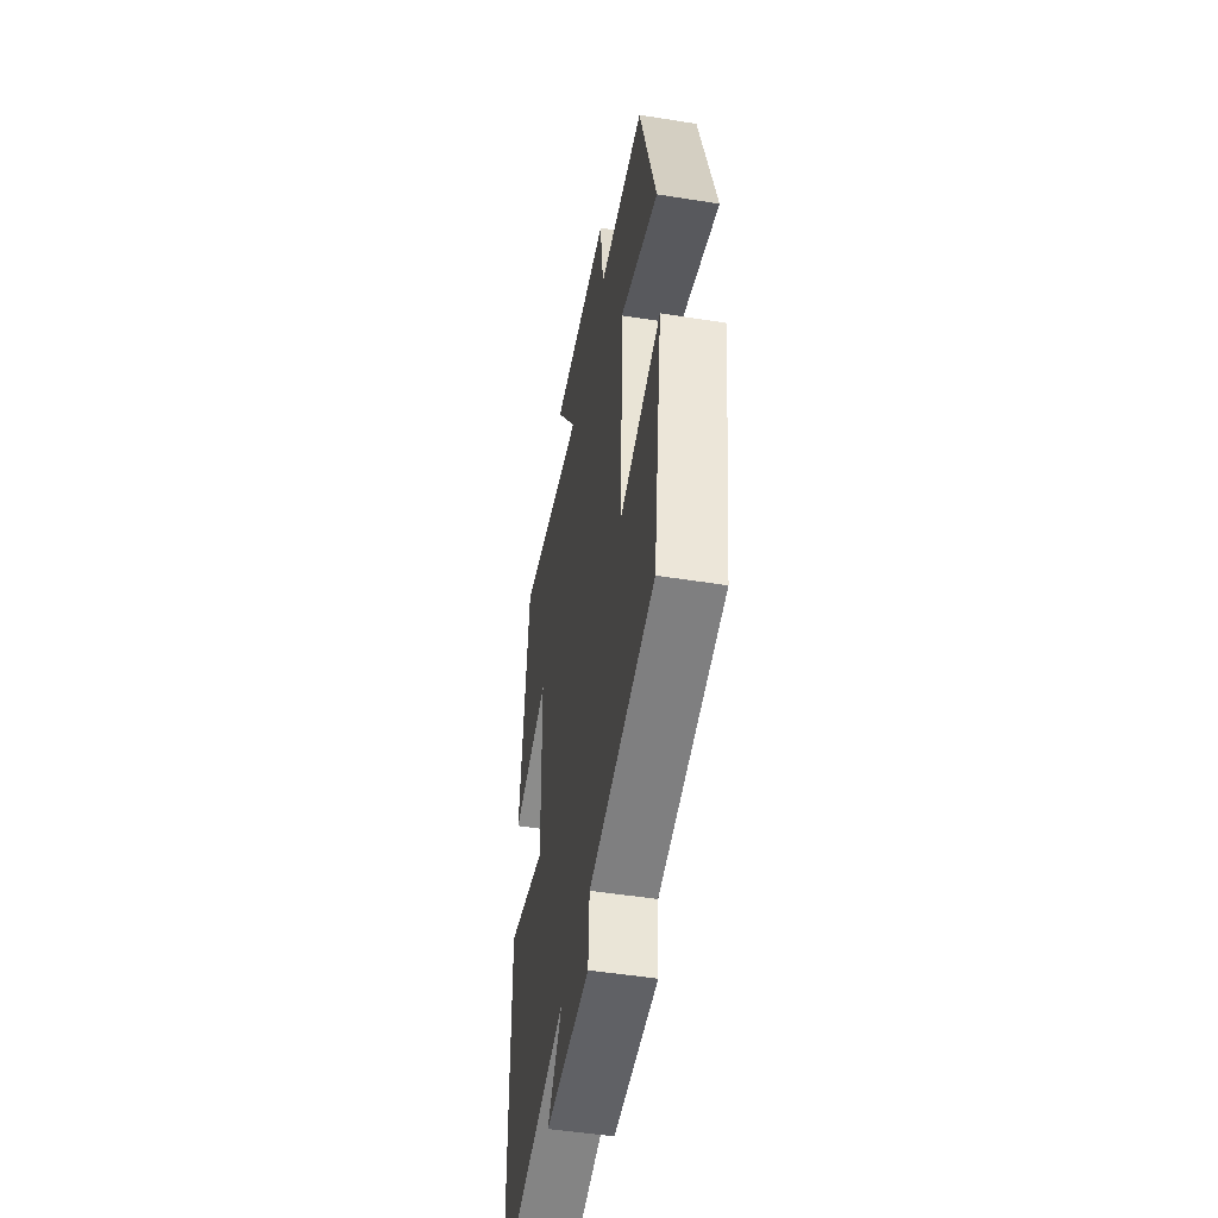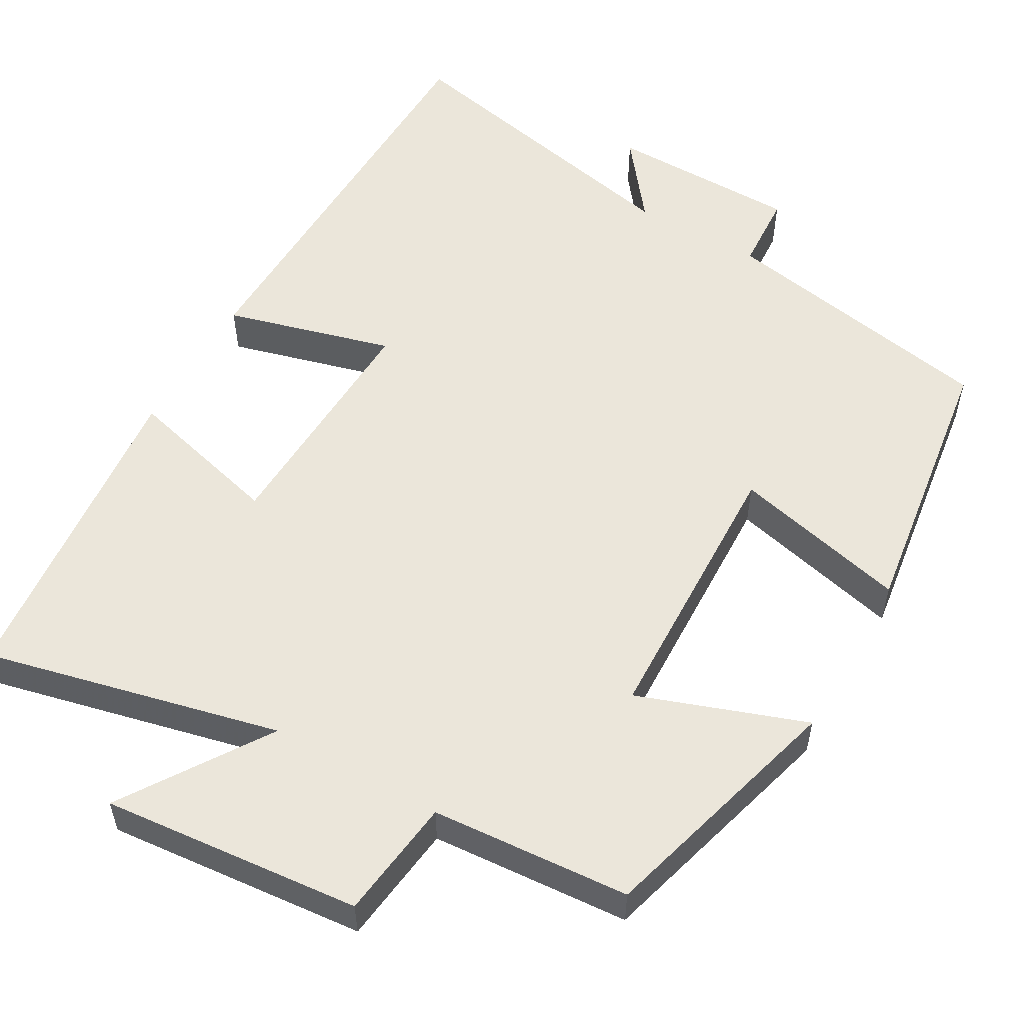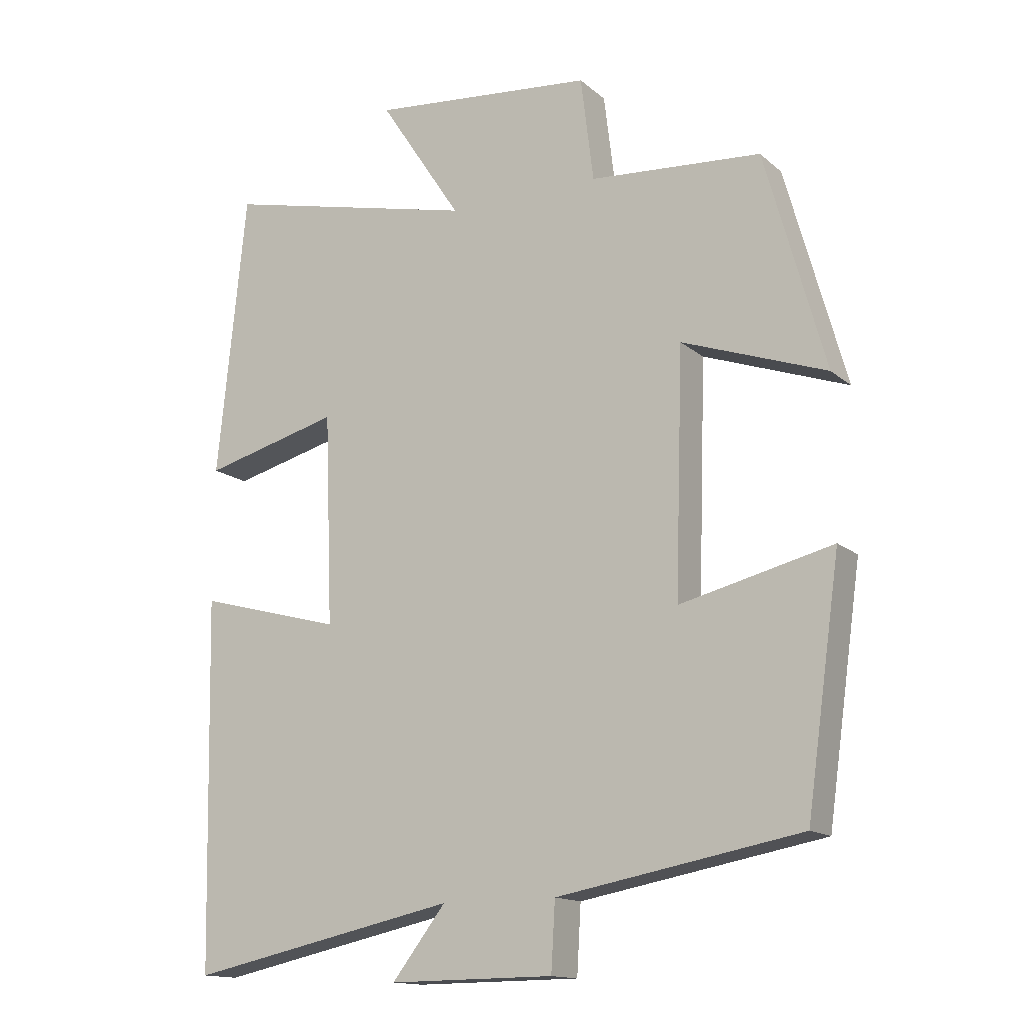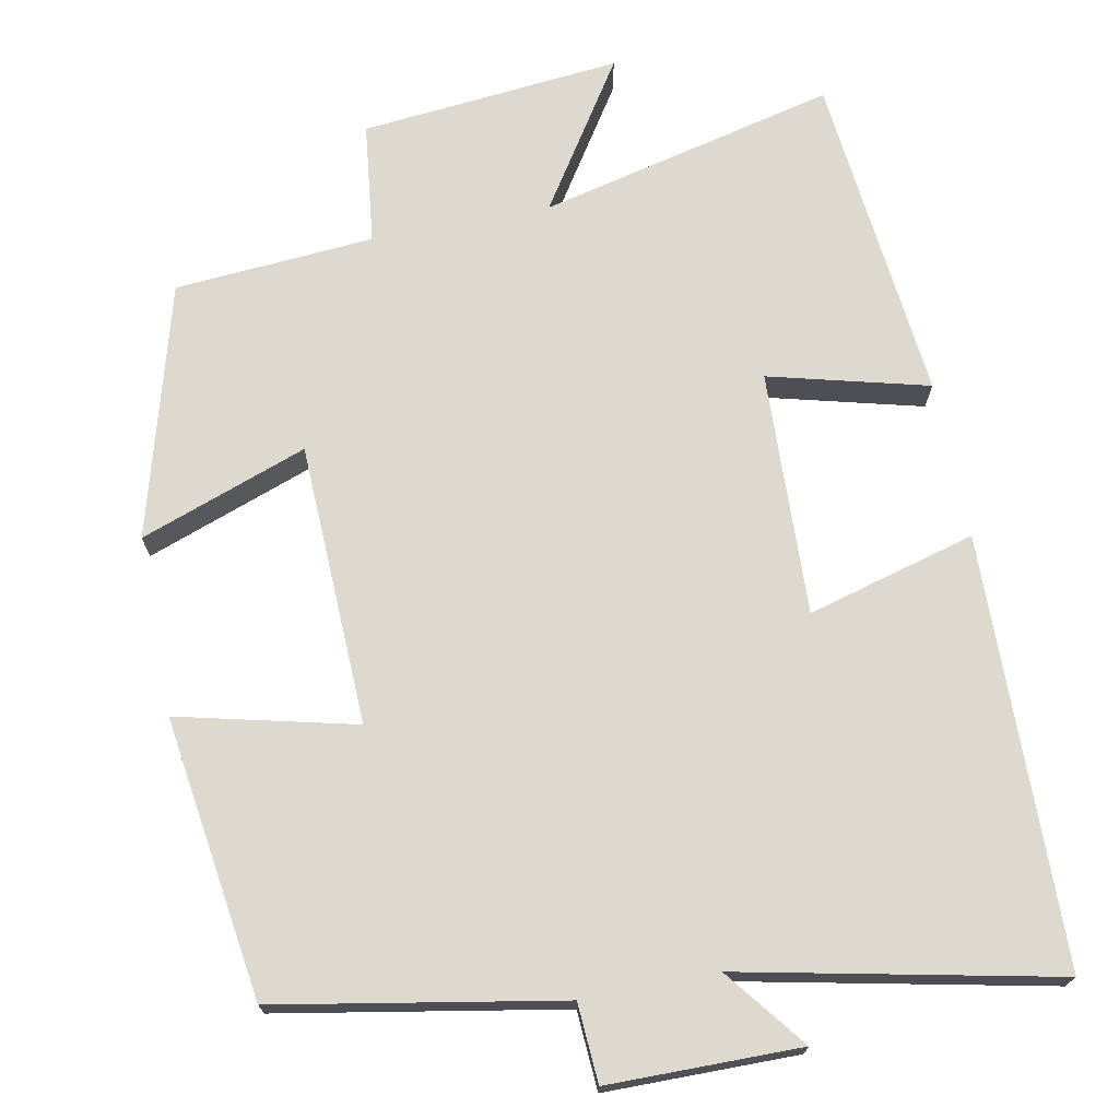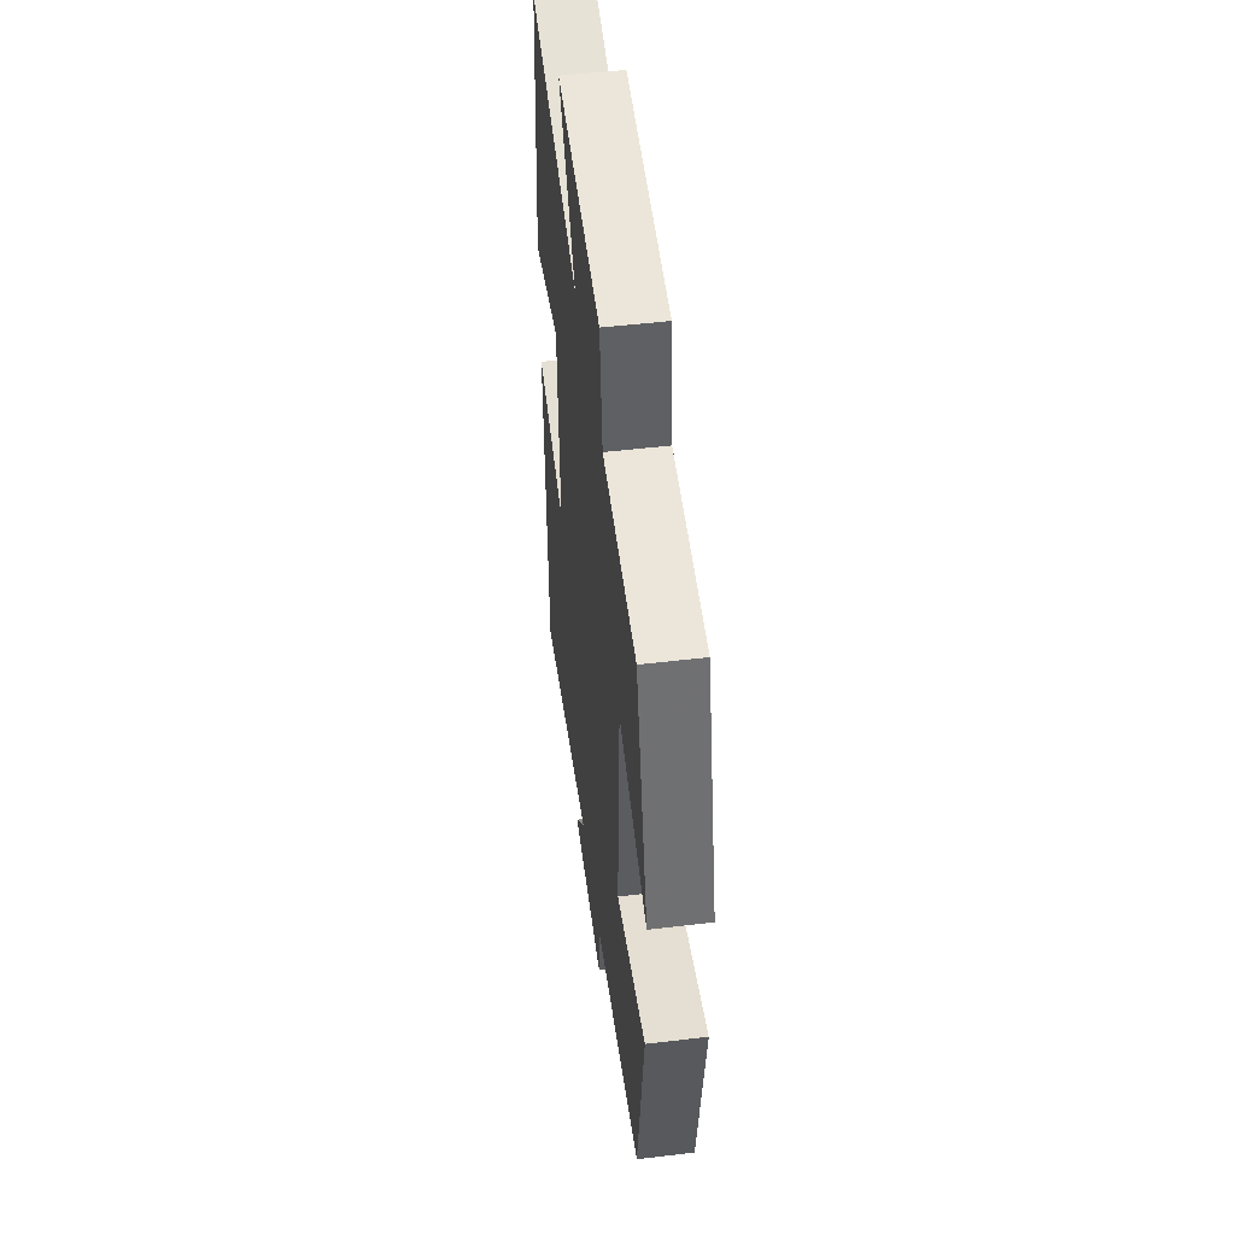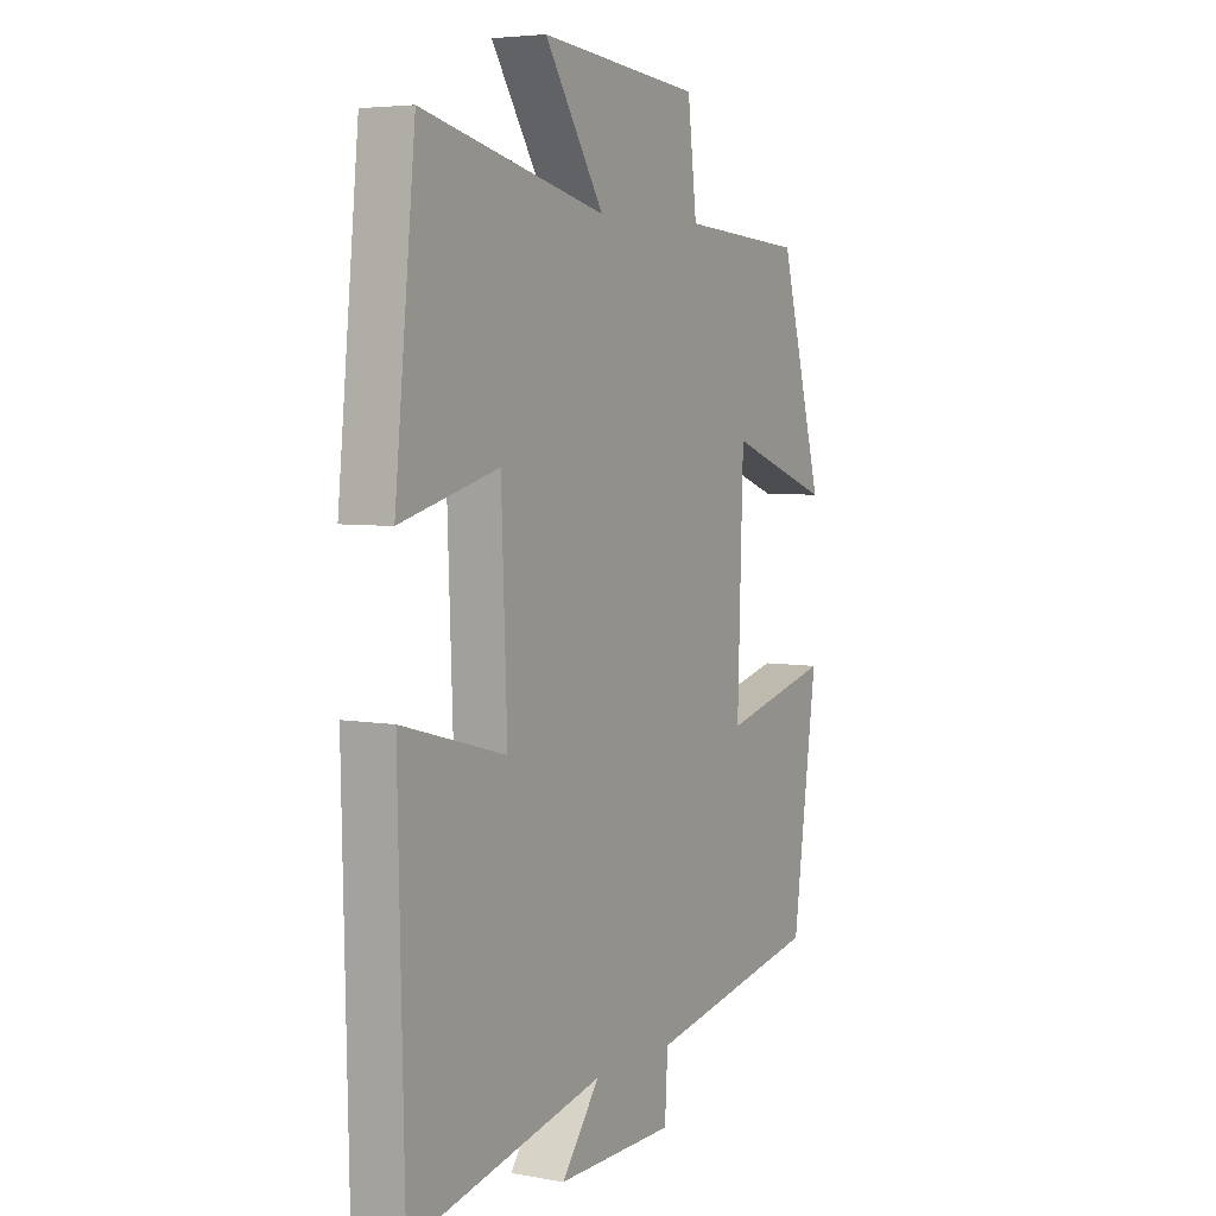
<metadata>
{"format":"obj","ext":"obj","renderer":"f3d","projection":"perspective","resolution":1024,"background":"white","views":[{"elev":-49.5,"azim":80.0,"up":"+Z"},{"elev":54.9,"azim":29.8,"up":"+Y"},{"elev":-14.7,"azim":30.5,"up":"+Z"},{"elev":71.7,"azim":168.9,"up":"+Y"},{"elev":51.1,"azim":82.6,"up":"+Z"},{"elev":5.1,"azim":-60.5,"up":"+Z"}]}
</metadata>
<code>
v -0.457 0.07 0.59
v -0.076 0.07 0.5
v -0.199 0.07 0.688
v 0.135 0.07 0.656
v 0.154 0.07 0.5
v 0.41 0.07 0.481
v 0.5 0.07 0.157
v 0.285 0.07 0.234
v 0.273 0.07 -0.128
v 0.5 0.07 -0.073
v 0.449 0.07 -0.434
v 0.086 0.07 -0.5
v 0.08 0.07 -0.601
v -0.166 0.07 -0.603
v -0.086 0.07 -0.5
v -0.488 0.07 -0.585
v -0.5 0.07 -0.036
v -0.284 0.07 -0.095
v -0.296 0.07 0.219
v -0.5 0.07 0.166
v -0.457 0 0.59
v -0.076 0 0.5
v -0.199 0 0.688
v 0.135 0 0.656
v 0.154 0 0.5
v 0.41 0 0.481
v 0.5 0 0.157
v 0.285 0 0.234
v 0.273 0 -0.128
v 0.5 0 -0.073
v 0.449 0 -0.434
v 0.086 0 -0.5
v 0.08 0 -0.601
v -0.166 0 -0.603
v -0.086 0 -0.5
v -0.488 0 -0.585
v -0.5 0 -0.036
v -0.284 0 -0.095
v -0.296 0 0.219
v -0.5 0 0.166
f 19 20 1 2
f 18 19 2
f 15 16 17 18
f 15 18 2
f 12 13 14 15
f 12 15 2
f 9 10 11 12
f 8 9 12 2
f 5 6 7 8
f 5 8 2 3
f 3 4 5
f 22 21 40 39
f 22 39 38
f 38 37 36 35
f 22 38 35
f 35 34 33 32
f 22 35 32
f 32 31 30 29
f 22 32 29 28
f 28 27 26 25
f 23 22 28 25
f 25 24 23
f 1 21 22 2
f 2 22 23 3
f 3 23 24 4
f 4 24 25 5
f 5 25 26 6
f 6 26 27 7
f 7 27 28 8
f 8 28 29 9
f 9 29 30 10
f 10 30 31 11
f 11 31 32 12
f 12 32 33 13
f 13 33 34 14
f 14 34 35 15
f 15 35 36 16
f 16 36 37 17
f 17 37 38 18
f 18 38 39 19
f 19 39 40 20
f 20 40 21 1

</code>
